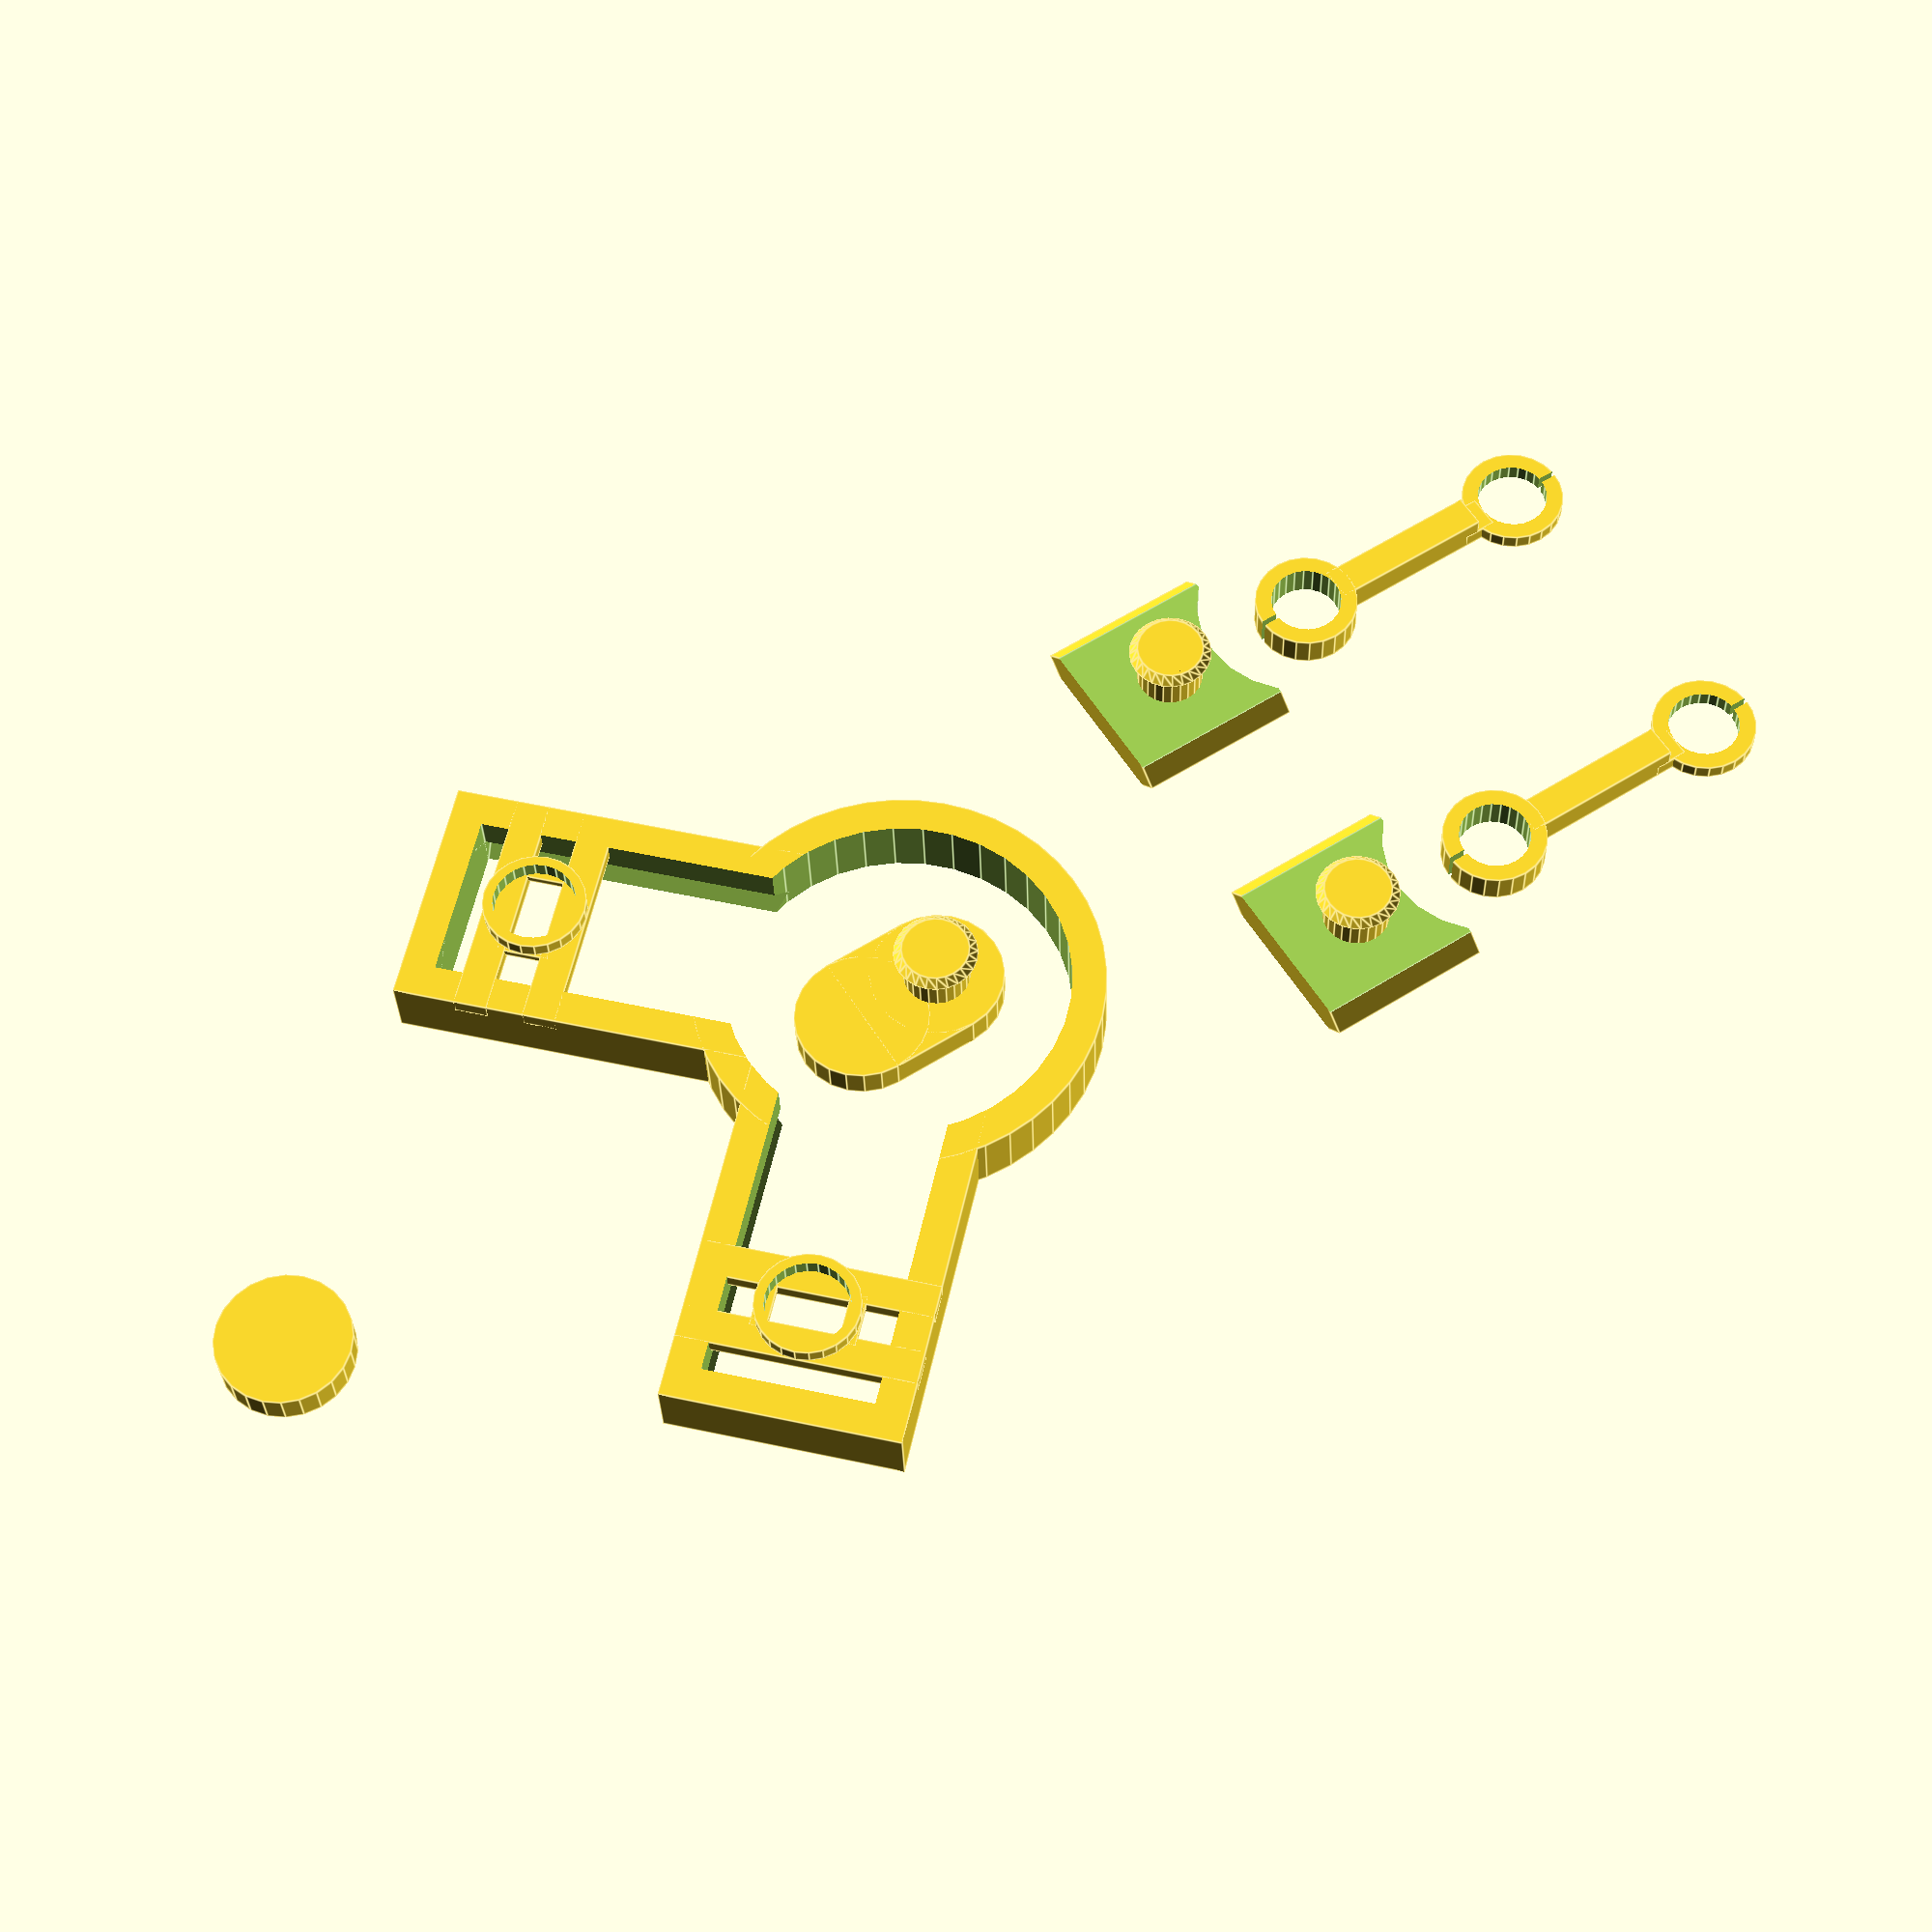
<openscad>
// Number, and angle, of cylinders
CONFIGURATION = 2; // [1:1 Cylinder, 2:2 Cylinders (V), 20:2 Cylinders (Flat), 3:3 Cylinders, 4:4 Cylinders]

// Distance between the stepper motor screws
MOTOR_SIZE = 31; // [20:0.1:50]

// Diameter inside the motor screw holes
MOUNTING_TAB_SIZE = 6.15; // [4.5:0.01:7.5]

// Tolerance between moving parts
TOLERANCE = 0.3; // [0.1:0.05:0.5]

/* [Propeller] */

ENABLE_PROPELLER = 0; // [0:No, 1:Yes]
PROPELLER_BLADES = 2; // [1:1:8]
PROPELLER_DIRECTION = 1; // [1:Clockwise, -1:Counter Clockwise]

$fn     = 24 + 0;                // Curve resolution
PIN     = 2 + 0;                 // Pin radius
WALL    = 2 + 0;                 // Wall thickness
MOUNT   = MOUNTING_TAB_SIZE / 2; // Motor mount tab radius
SQRT2   = sqrt(2);               // Square root of 2
TOLHALF = TOLERANCE / 2;         // Half of the part tolerance
CRANK   = MOTOR_SIZE / 6;        // Crankshaft length
ROD     = MOTOR_SIZE / 2;        // Connecting rod length
PISTON  = MOTOR_SIZE / 3.1;      // Piston size
SLEEVE  = CRANK+ROD+PISTON/2+WALL+1;             // Cylinder length from center
CYLINDERS = CONFIGURATION == 20 ? 2 : CONFIGURATION; // Number of cylinders
CYLINDER_ANGLE = CONFIGURATION == 20 ? 180 : 90;     // Angle between cylinders
PIN_HEIGHT = CYLINDERS == 1 ? 4 : CYLINDERS+2;




/***************************************
 *  Layout all the parts for printing  *
 ***************************************
 */

translate([0,0,4])
	rotate(180, [0,1,0])
		block();

translate([0, CRANK/2, 0])
	crank();

translate([0, MOTOR_SIZE+PISTON, 0])
	spacer();

y = CYLINDERS == 4 ? MOTOR_SIZE : CRANK*3;
x = PISTON * 2;
offset = (CYLINDERS-1) * PISTON;

for (i = [0:CYLINDERS-1]) {
	translate([-offset + x*i, -y-PISTON, 0]) {
		piston();
		translate([0, -PISTON-ROD, 0])
			rod();
	}
}

if (ENABLE_PROPELLER) {
	translate([MOTOR_SIZE*2.5, 0, 0])
		propeller();
}



/**************************************************
 *  Modules for building each part of the engine  *
 **************************************************
 */

module pin() {
	// Pin body
	cylinder(r = PIN, h = PIN_HEIGHT);

	// Upper cone
	translate([0, 0, PIN_HEIGHT+0.5])
		cylinder(r1 = PIN + 0.5, r2 = PIN, h = 0.5);

	// Lower cone
	translate([0, 0, PIN_HEIGHT])
		cylinder(r1 = PIN, r2 = PIN + 0.5, h = 0.5);
}

module crank() {
	translate([0, -CRANK, 0])
		union() {
			pin();

			// Middle filler
			translate([-4, 0, 0])
				cube([8, CRANK, 2]);

			// Lower circle
			cylinder(r = 4, h = 2);

			// Upper circle
			translate([0, CRANK, 0])
				cylinder(r = 4, h = 2);

			if (ENABLE_PROPELLER) {
				p = PIN * 2 / SQRT2; // pin size
				translate([0, 0, PIN_HEIGHT+3])
					cube([p, p, 4], true);
			}
		}
}

module spacer() {
	cylinder(r = 4, h = 2); // crankshaft spacer
}

// Connecting rod ring with a split for flexing over the pin head
module ring(height) {
	difference() {
		cylinder(r = PIN+TOLHALF+1, h = height);
		translate([0, 0, -1])
			cylinder(r = PIN+TOLHALF, h = height+2);
		translate([-TOLERANCE/2, 0, -1])
			cube([TOLERANCE, PIN+TOLERANCE+1, height+2]);
	}
}

module rod() {
	union() {
		difference() {
			union() {
				// Half height ring
				rotate([0, 0, 180])
					ring(CYLINDERS == 1 ? 2 : 1);

				// Middle bar
				translate([-1, PIN+TOLERANCE+1, 0])
					cube([2, ROD-PIN*2-TOLERANCE*1.5-1, 2]);

				// Lower bar filler
				translate([-1, PIN+TOLHALF, 0])
					cube([2, 2, CYLINDERS == 1 ? 2 : 1]);
			}
		}

		// Full height ring
		translate([0, ROD, 0])
			ring(2);
	}
}

module piston_body() {
	w = PISTON + 2;
	a = (w-TOLERANCE*2) / SQRT2;
	s = PISTON - TOLERANCE*2;

	translate([0, 0, 1])
		difference() {
			rotate([0, 45, 0])
				cube([a, PISTON, a], true); // main piston body

			translate([0, 0, PISTON/2+1])
				cube([s, PISTON+1, PISTON], true); // flatten top

			translate([0, 0, -PISTON/2-1])
				cube([s, PISTON+1, PISTON], true); // flatten bottom
		}
}

module piston() {
	union() {
		pin();

		difference() {
			piston_body();

			// curved cutout
			translate([0, -CRANK*2+1, -1])
				cylinder(r = CRANK+1, h = 4, $fn = PISTON/10*$fn);
		}
	}
}

module mount() {
	d = MOUNT/2;
	w = PISTON + 2*WALL;

	translate([0, 0, -1])
		difference() {
			cylinder(r = MOUNT, h = 1); // outside diameter
			translate([0, 0, -1])
				cylinder(r = MOUNT-0.6, h = 3); // inside diameter
		}

	// upper crossmember
	translate([-w/2, MOUNT-2, 0])
		cube([w, 2, 1]);

	// lower crossmember
	translate([-w/2, -MOUNT, 0])
		cube([w, 2, 1]);

	// right support
	translate([MOUNT-1, -MOUNT/2, 0])
		cube([1, MOUNT, 0.5]);

	// left support
	translate([-MOUNT, -MOUNT/2, 0])
		cube([1, MOUNT, 0.5]);
}

module mounts() {
	s = MOTOR_SIZE / 2 * SQRT2;
	offset = (CYLINDERS-1) * CYLINDER_ANGLE/2;

	for (i = [0:CYLINDERS-1])
		rotate([0, 0, offset-i*CYLINDER_ANGLE])
			translate([0, s, 0])
				mount();
}

module sleeve_outline() {
	w = PISTON + 2*WALL;
	W = w + 2;
	a = W / SQRT2;

	if (WALL < 2)
		translate([0, SLEEVE/2, 3])
			intersection() {
				rotate([0, 45, 0])
					cube([a, SLEEVE, a], true); // piston track bulge

				cube([W, SLEEVE, 2], true); // flatten top
			}

	translate([-w/2, 0, 0])
		cube([w, SLEEVE, 4]);
}

module sleeve_cutout() {
	a = (PISTON+2) / SQRT2;

	translate([-PISTON/2, -WALL, -1])
		cube([PISTON, SLEEVE, 6]);

	translate([0, SLEEVE/2 - WALL, 3])
		rotate([0, 45, 0])
			cube([a, SLEEVE, a], true); // piston track grooves
}

module sleeve() {
	difference() {
		sleeve_outline();
		sleeve_cutout();
	}
}

module block() {
	offset = (CYLINDERS-1) * CYLINDER_ANGLE/2;
	union() {
		difference() {
			union() {
				for (i = [0:CYLINDERS-1])
					rotate([0, 0, offset-i*CYLINDER_ANGLE])
						sleeve_outline();

				// block housing outer wall
				cylinder(r = CRANK+5+WALL, h = 4, $fn = $fn*2);
			}

			for (i = [0:CYLINDERS-1])
				rotate([0, 0, offset-i*CYLINDER_ANGLE])
					sleeve_cutout();

			// block housing inner wall
			translate([0, 0, -1])
				cylinder(r = CRANK+5, h = 6, $fn = $fn*1.5);
		}

		mounts();
	}
}

module propeller_blade() {
	l = MOTOR_SIZE + 4; // length of propeller blade

	translate([l/2+l/10, 0, 0]) {
		linear_extrude(2) {
			hull() {
				scale([1, 0.25, 1])
					circle(d = l, $fn = $fn*2); // main body

				translate([-l/2-l/10, 0, 0])
					square(PROPELLER_BLADES>5 ? 1/PROPELLER_BLADES : 3, true);

				translate([l/2-l/40, -l/15*PROPELLER_DIRECTION, 0])
					circle(d = l/20); // wingtip
			}
		}
	}
}

module propeller() {
	p = (PIN * 2 + TOLHALF) / SQRT2; // pin size
	a = 360 / PROPELLER_BLADES;
	s = PIN*2+TOLERANCE*2; // pin slot extension size

	difference() {
		union() {
			cylinder(d = 8, h = 2); // center hub

			for (i = [0:PROPELLER_BLADES-1]) {
				rotate(a*i, [0,0,1])
					propeller_blade();
			}

			translate([CRANK-s/2, -s/2, 0])
				cube([s, s, 4]); // pin slot extension
		}

		translate([CRANK, 0, 2])
			cube([p+0.1, p+0.1, 6], true); // pin slot
	}
}

</openscad>
<views>
elev=29.5 azim=237.9 roll=1.4 proj=p view=edges
</views>
